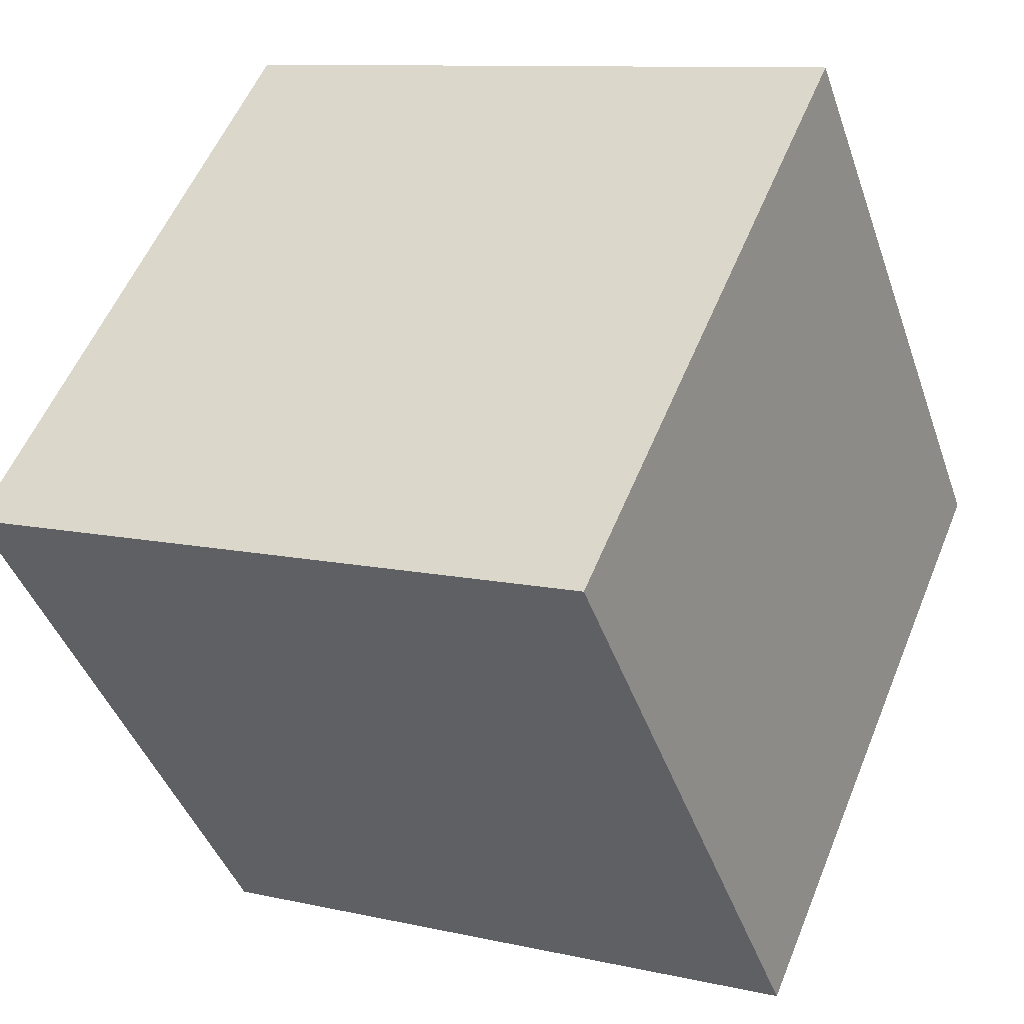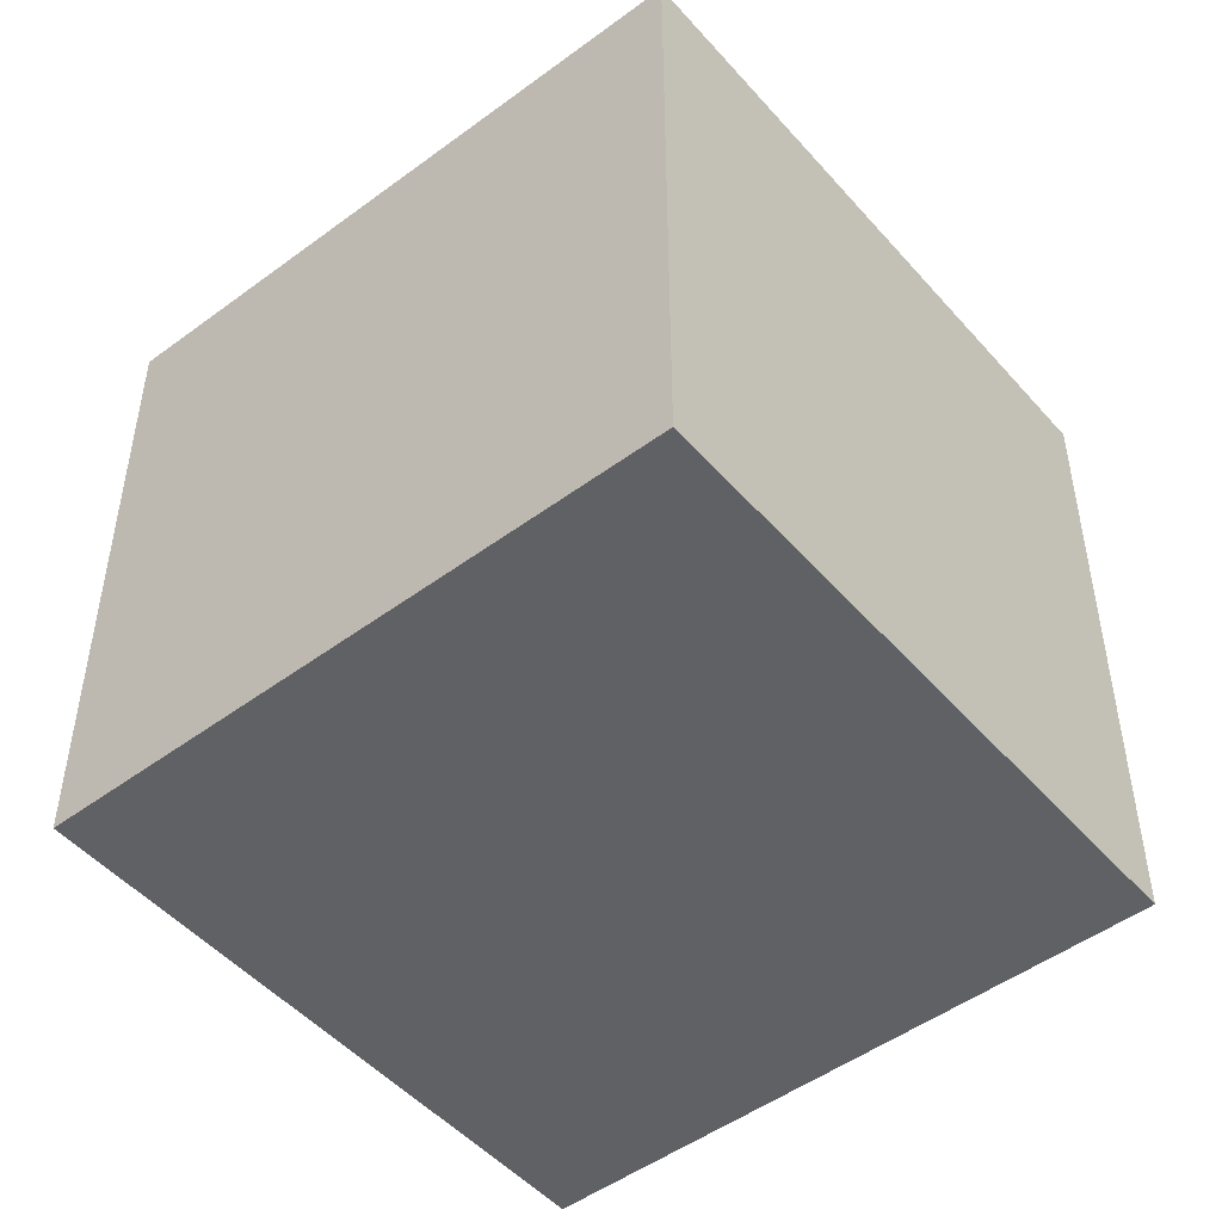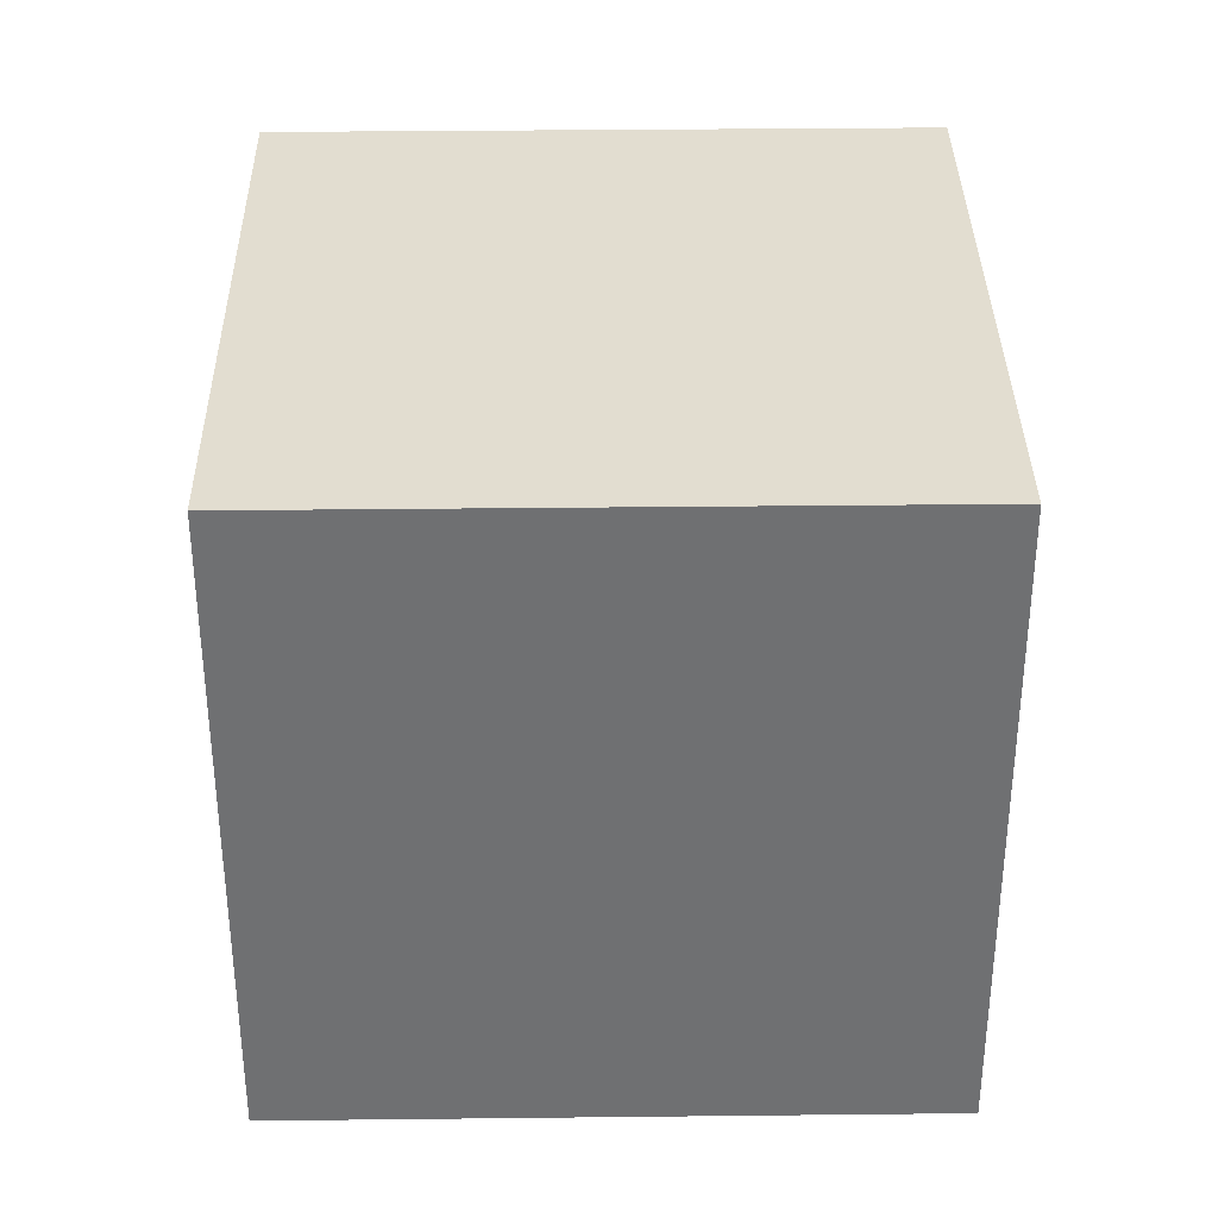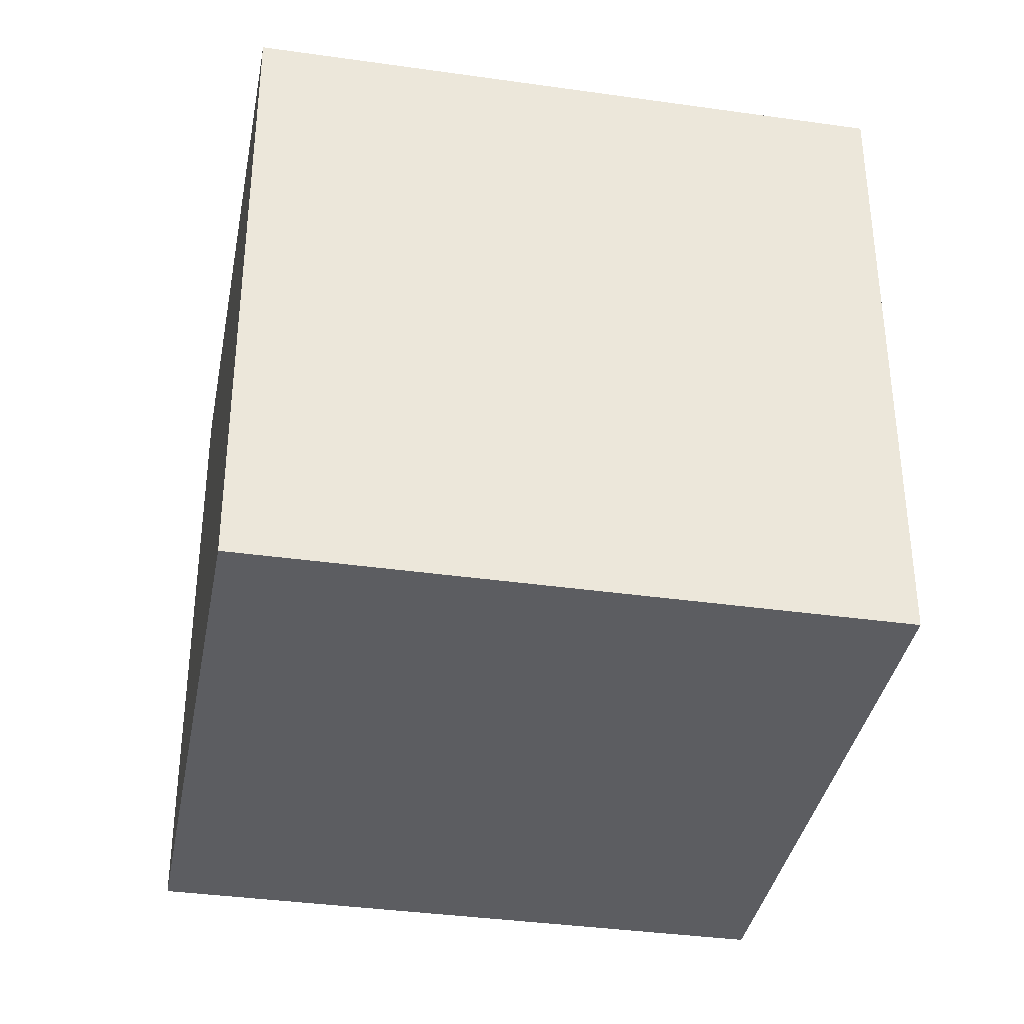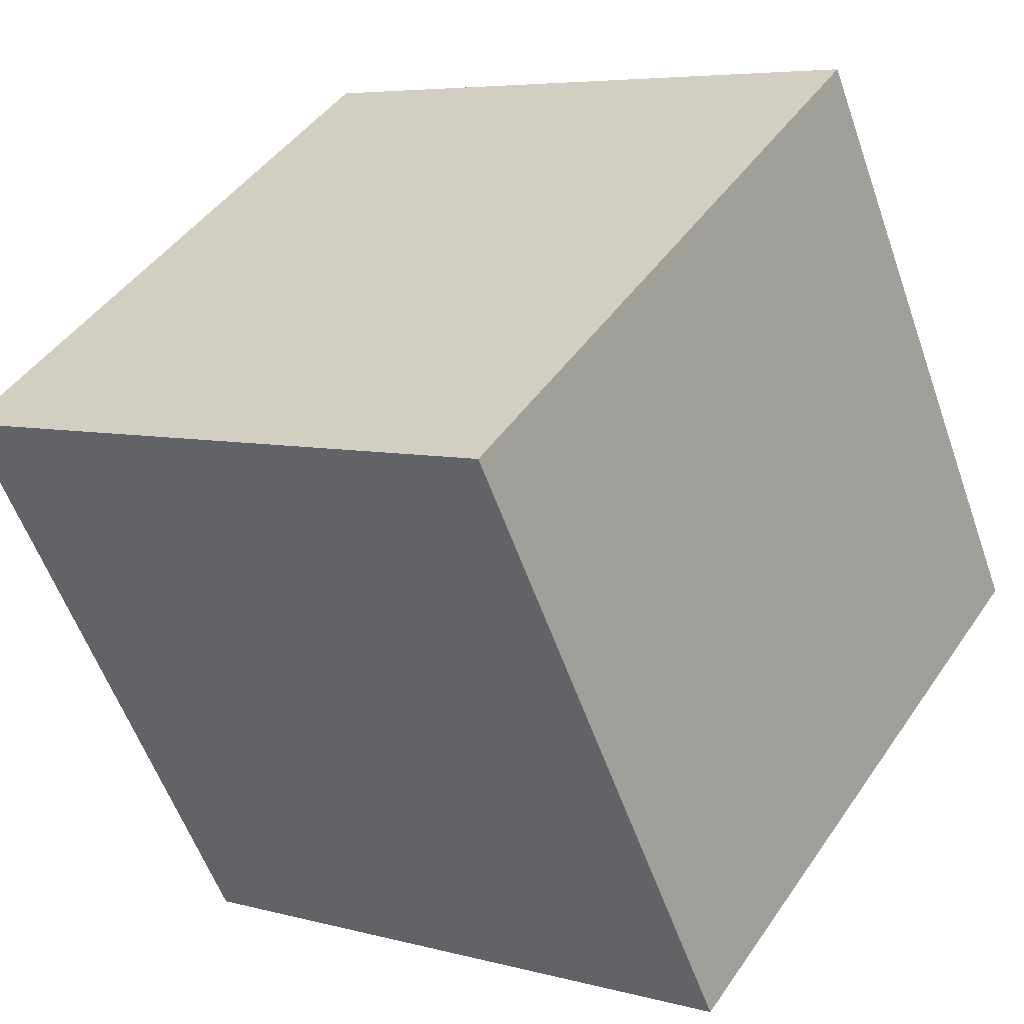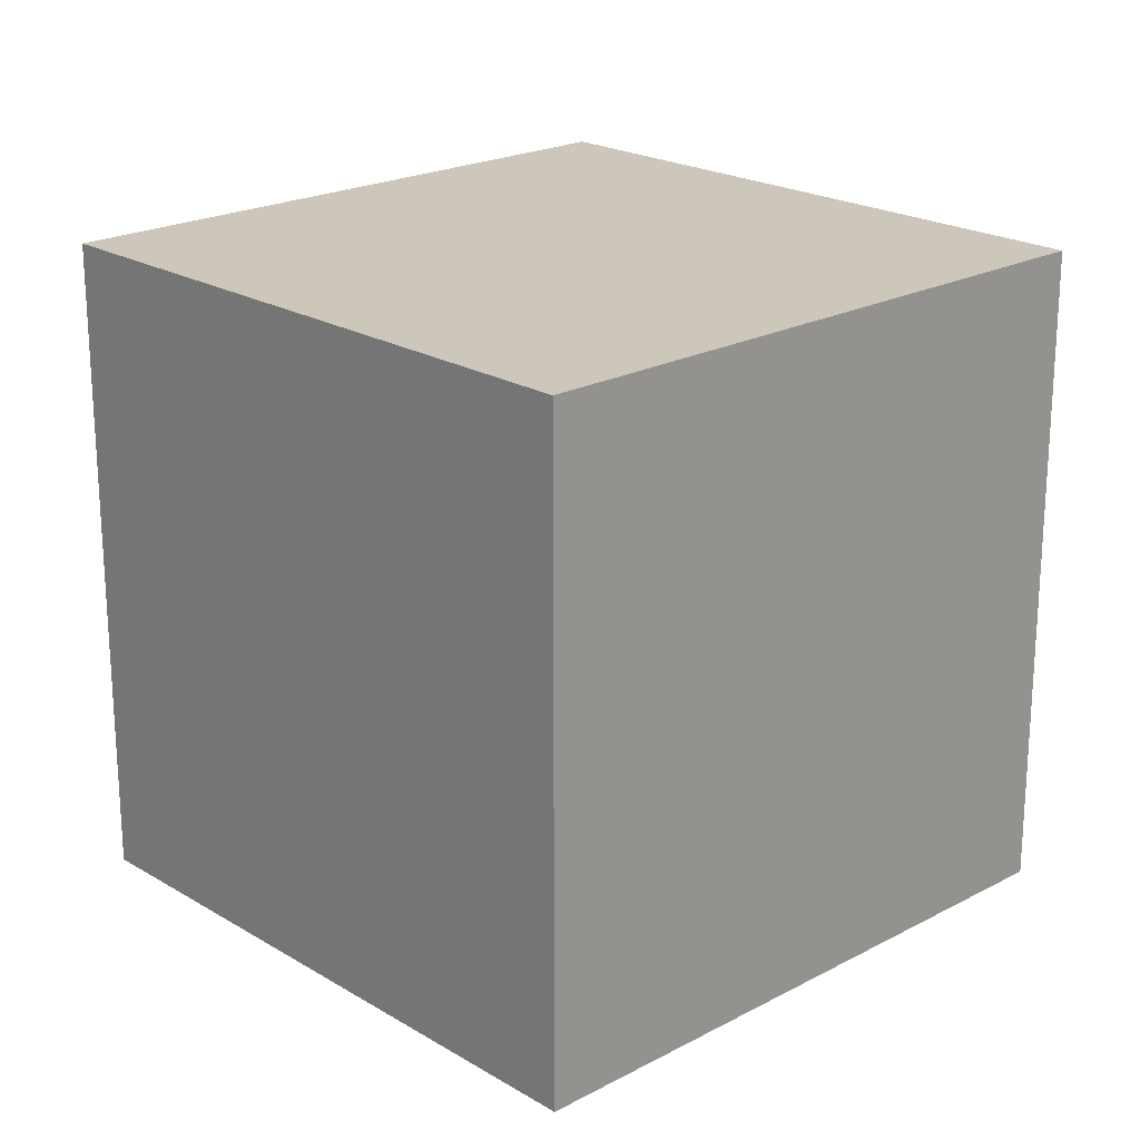
<metadata>
{"format":"obj","ext":"obj","renderer":"f3d","projection":"perspective","resolution":1024,"background":"white","views":[{"elev":-42.9,"azim":18.5,"up":"+Z"},{"elev":-49.2,"azim":62.5,"up":"+Y"},{"elev":35.3,"azim":22.3,"up":"+Y"},{"elev":-36.7,"azim":102.7,"up":"+Y"},{"elev":44.9,"azim":-147.9,"up":"+Z"},{"elev":21.3,"azim":69.8,"up":"+Y"}]}
</metadata>
<code>
o Cube
v 0.5267 -1 -1.312
v 1.312 -1 0.5267
v -0.5267 -1 1.312
v -1.312 -1 -0.5267
v 0.5267 1 -1.312
v 1.312 1 0.5267
v -0.5267 1 1.312
v -1.312 1 -0.5267
f 2 3 4
f 8 7 6
f 5 6 2
f 6 7 3
f 7 8 4
f 1 4 8
f 1 2 4
f 5 8 6
f 1 5 2
f 2 6 3
f 3 7 4
f 5 1 8

</code>
